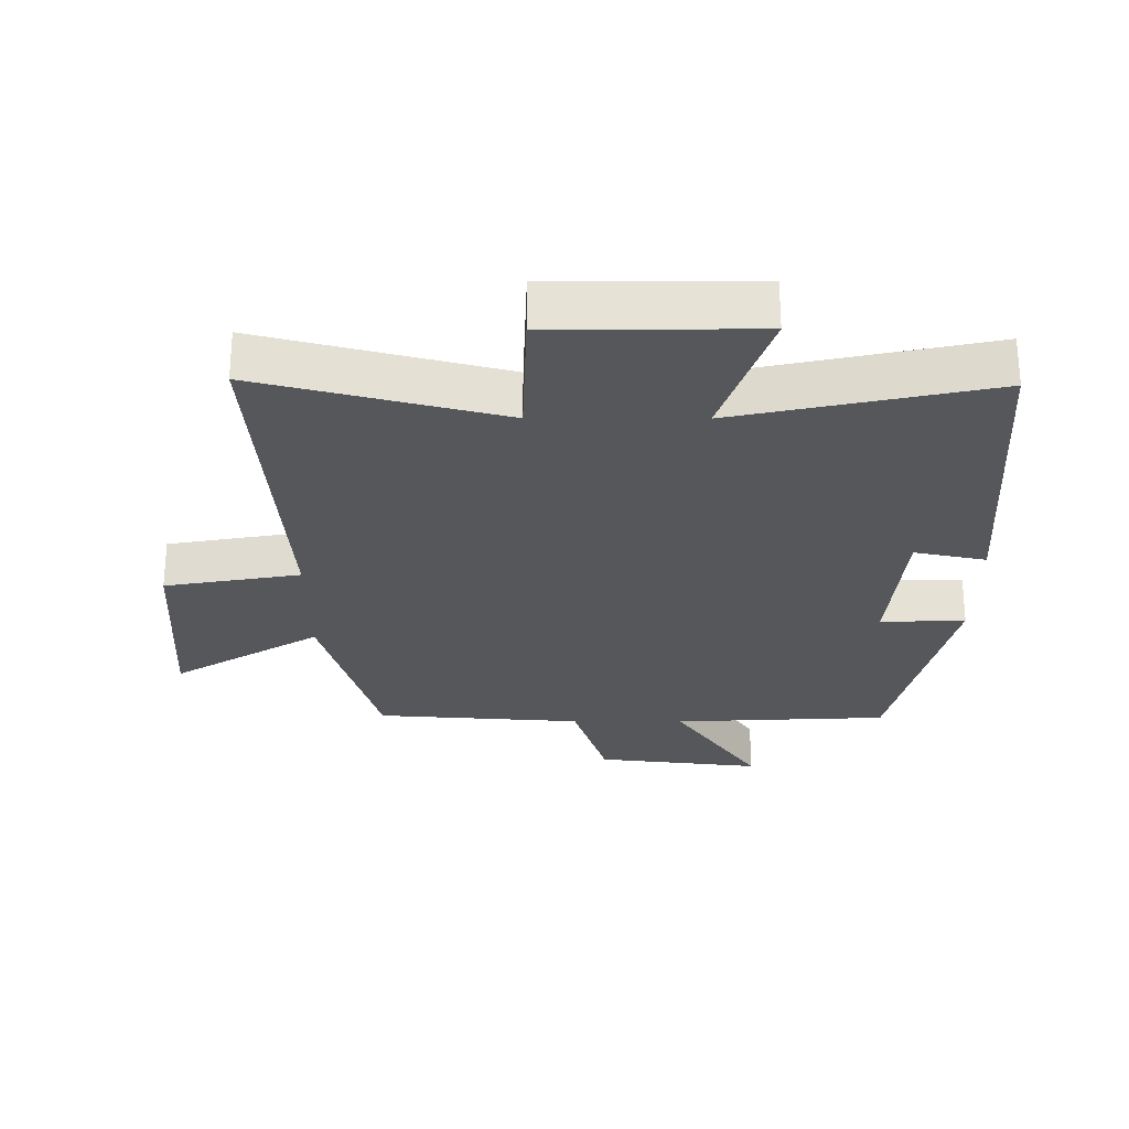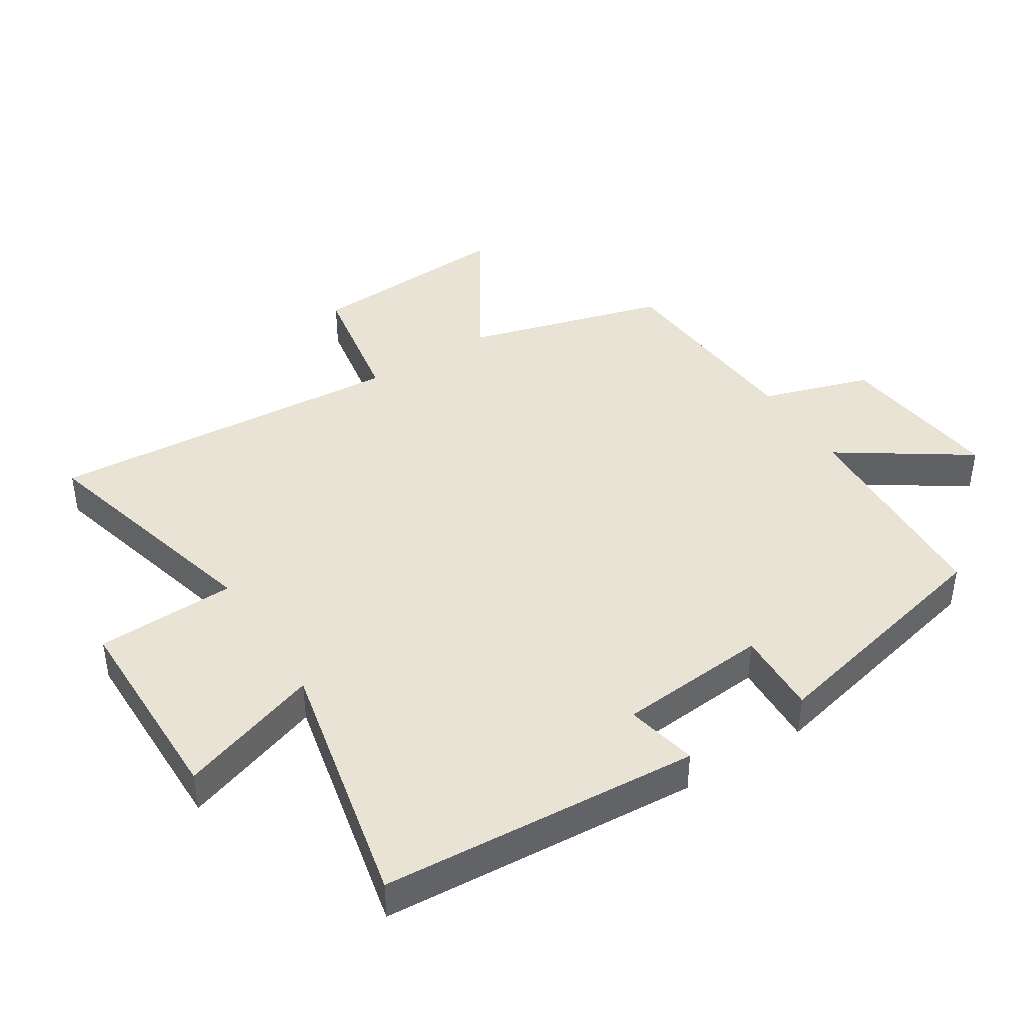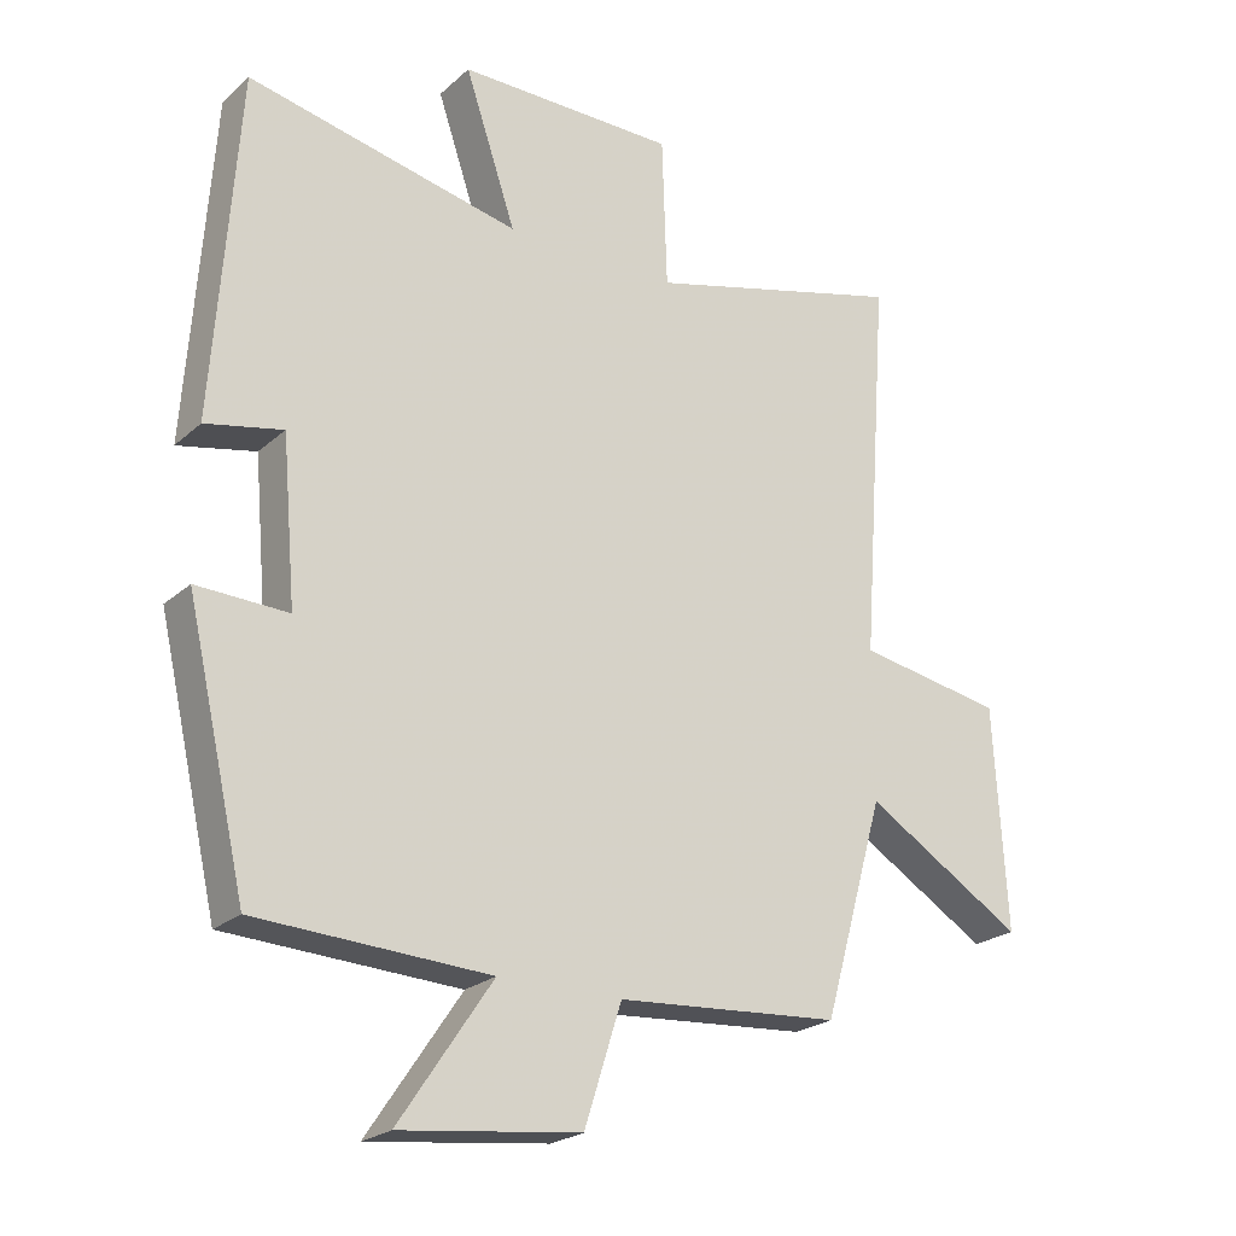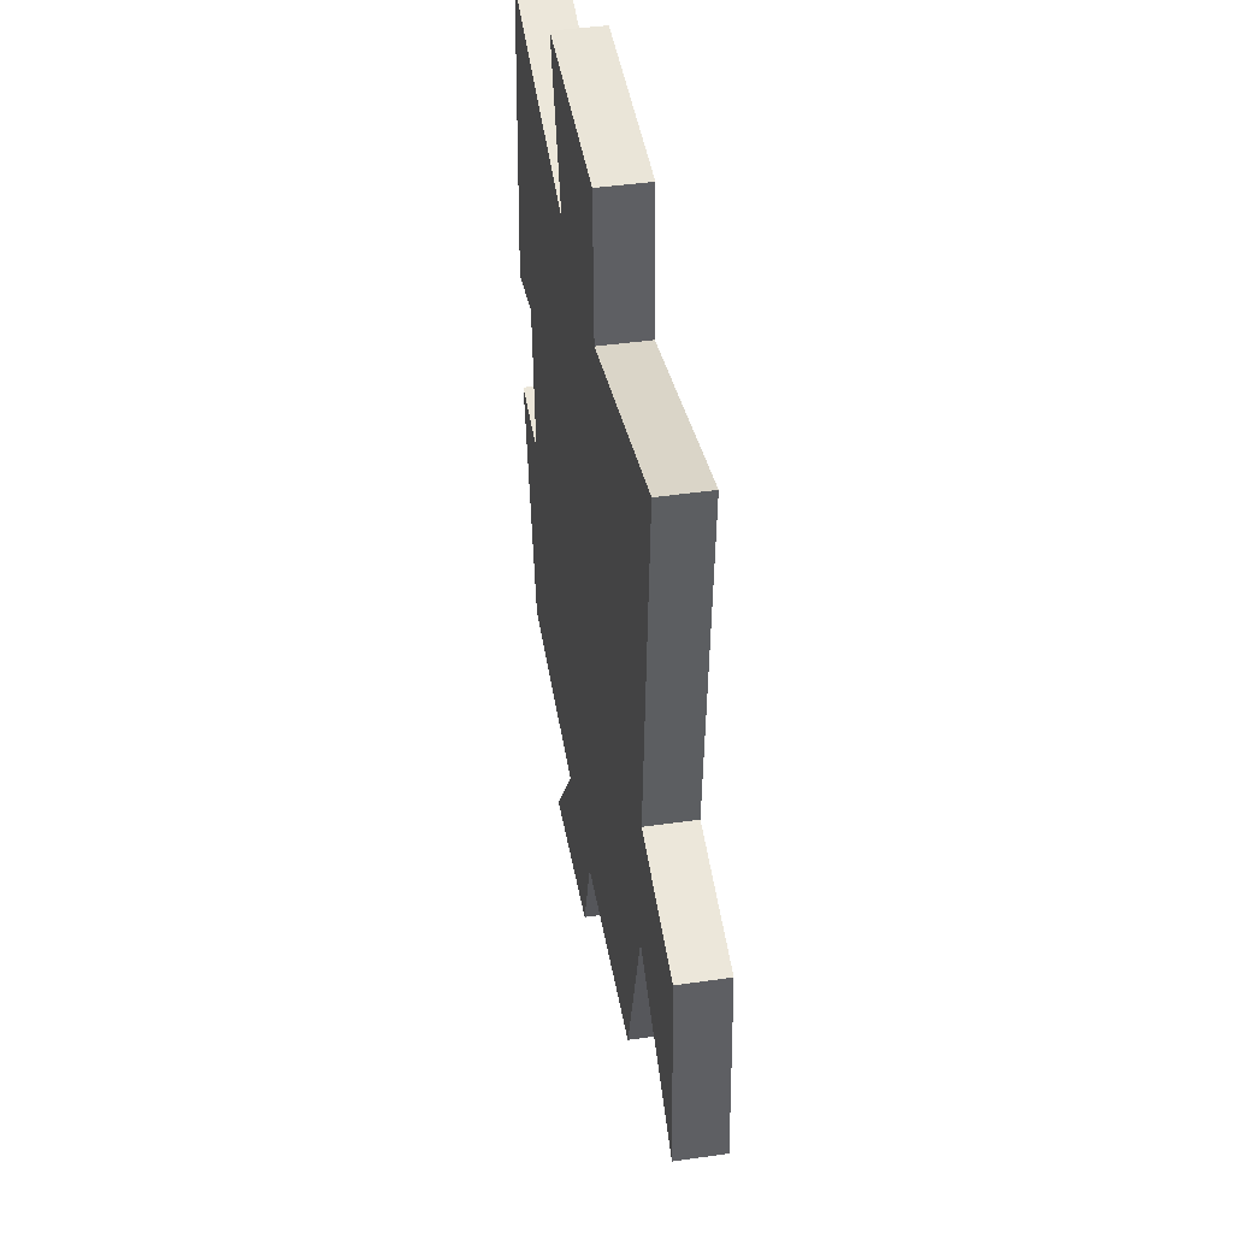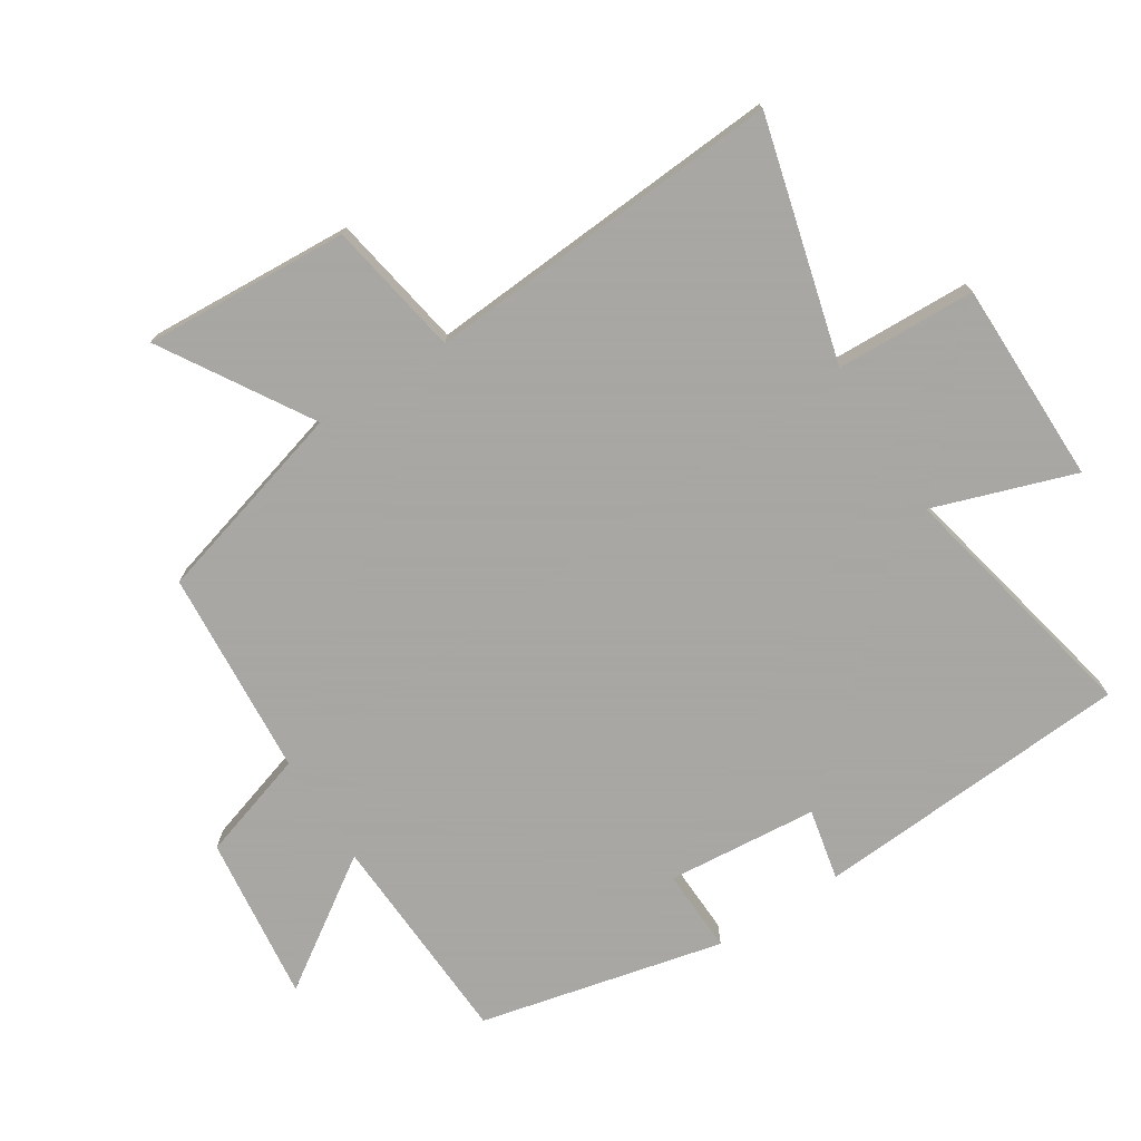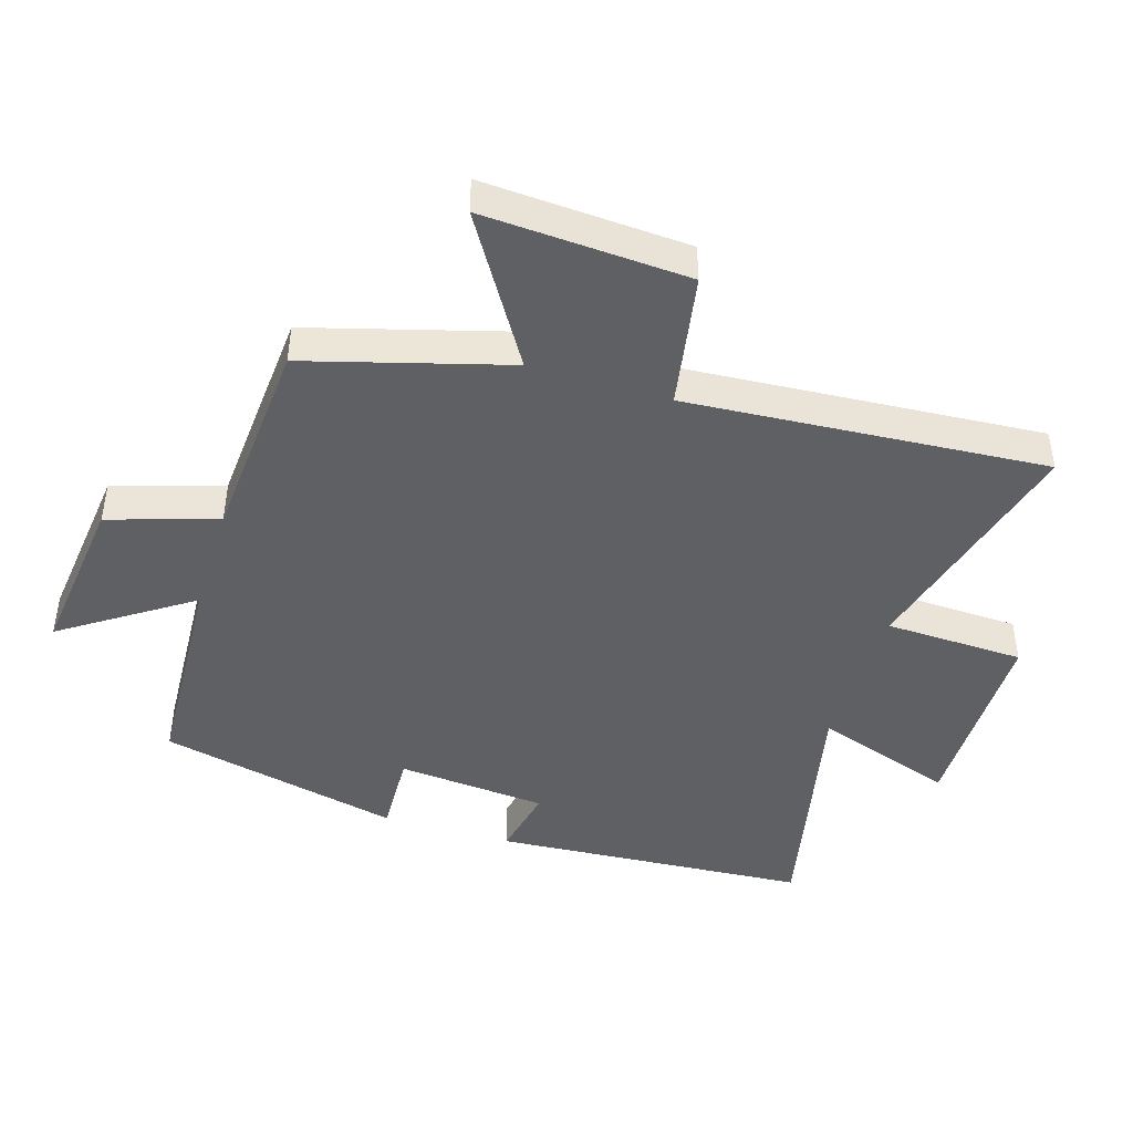
<metadata>
{"format":"obj","ext":"obj","renderer":"f3d","projection":"perspective","resolution":1024,"background":"white","views":[{"elev":-26.9,"azim":-0.2,"up":"+Y"},{"elev":42.1,"azim":57.5,"up":"+Y"},{"elev":-23.0,"azim":145.4,"up":"+Z"},{"elev":44.3,"azim":-99.5,"up":"+Z"},{"elev":-74.4,"azim":-57.6,"up":"+Y"},{"elev":-44.6,"azim":-107.2,"up":"+Y"}]}
</metadata>
<code>
v -0.54 0.07 0.597
v -0.169 0.07 0.5
v -0.162 0.07 0.715
v 0.15 0.07 0.717
v 0.077 0.07 0.5
v 0.466 0.07 0.585
v 0.5 0.07 0.096
v 0.39 0.07 0.119
v 0.37 0.07 -0.113
v 0.5 0.07 -0.108
v 0.414 0.07 -0.483
v 0.082 0.07 -0.5
v 0.215 0.07 -0.697
v -0.041 0.07 -0.667
v -0.094 0.07 -0.5
v -0.413 0.07 -0.477
v -0.5 0.07 -0.17
v -0.726 0.07 -0.309
v -0.708 0.07 0.007
v -0.5 0.07 0.044
v -0.54 0 0.597
v -0.169 0 0.5
v -0.162 0 0.715
v 0.15 0 0.717
v 0.077 0 0.5
v 0.466 0 0.585
v 0.5 0 0.096
v 0.39 0 0.119
v 0.37 0 -0.113
v 0.5 0 -0.108
v 0.414 0 -0.483
v 0.082 0 -0.5
v 0.215 0 -0.697
v -0.041 0 -0.667
v -0.094 0 -0.5
v -0.413 0 -0.477
v -0.5 0 -0.17
v -0.726 0 -0.309
v -0.708 0 0.007
v -0.5 0 0.044
f 17 18 19 20
f 15 16 17 20
f 15 20 1 2
f 12 13 14 15
f 11 12 15
f 10 11 15
f 9 10 15
f 15 2 3
f 9 15 3
f 8 9 3
f 5 6 7 8
f 5 8 3
f 3 4 5
f 40 39 38 37
f 40 37 36 35
f 22 21 40 35
f 35 34 33 32
f 35 32 31
f 35 31 30
f 35 30 29
f 23 22 35
f 23 35 29
f 23 29 28
f 28 27 26 25
f 23 28 25
f 25 24 23
f 1 21 22 2
f 2 22 23 3
f 3 23 24 4
f 4 24 25 5
f 5 25 26 6
f 6 26 27 7
f 7 27 28 8
f 8 28 29 9
f 9 29 30 10
f 10 30 31 11
f 11 31 32 12
f 12 32 33 13
f 13 33 34 14
f 14 34 35 15
f 15 35 36 16
f 16 36 37 17
f 17 37 38 18
f 18 38 39 19
f 19 39 40 20
f 20 40 21 1

</code>
